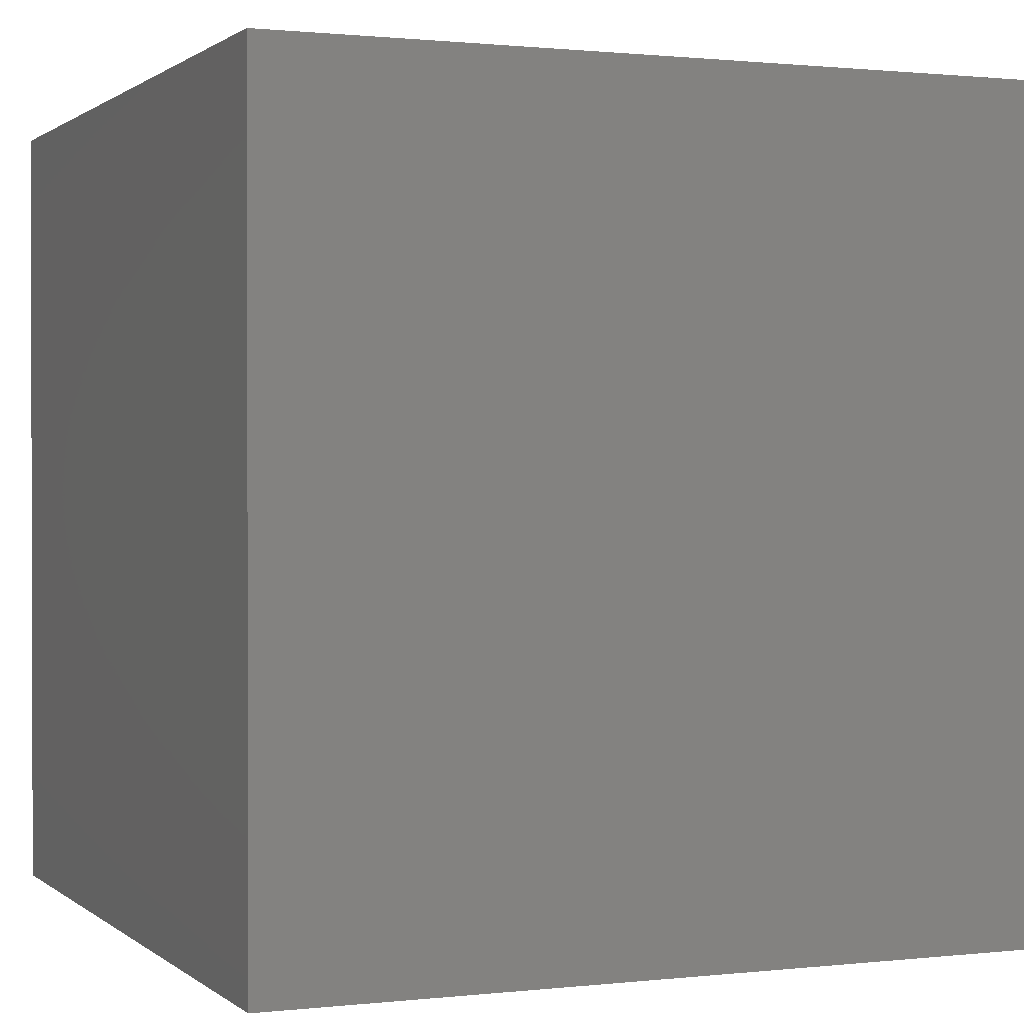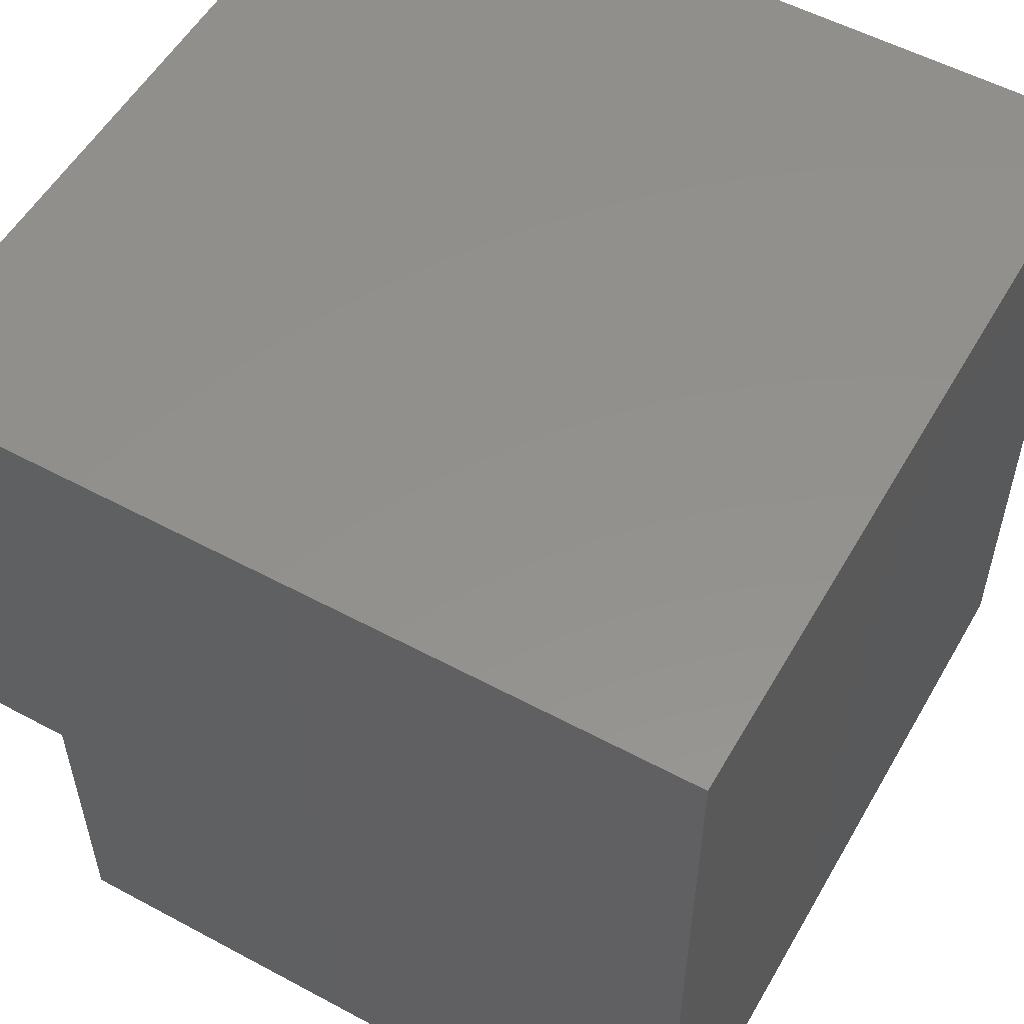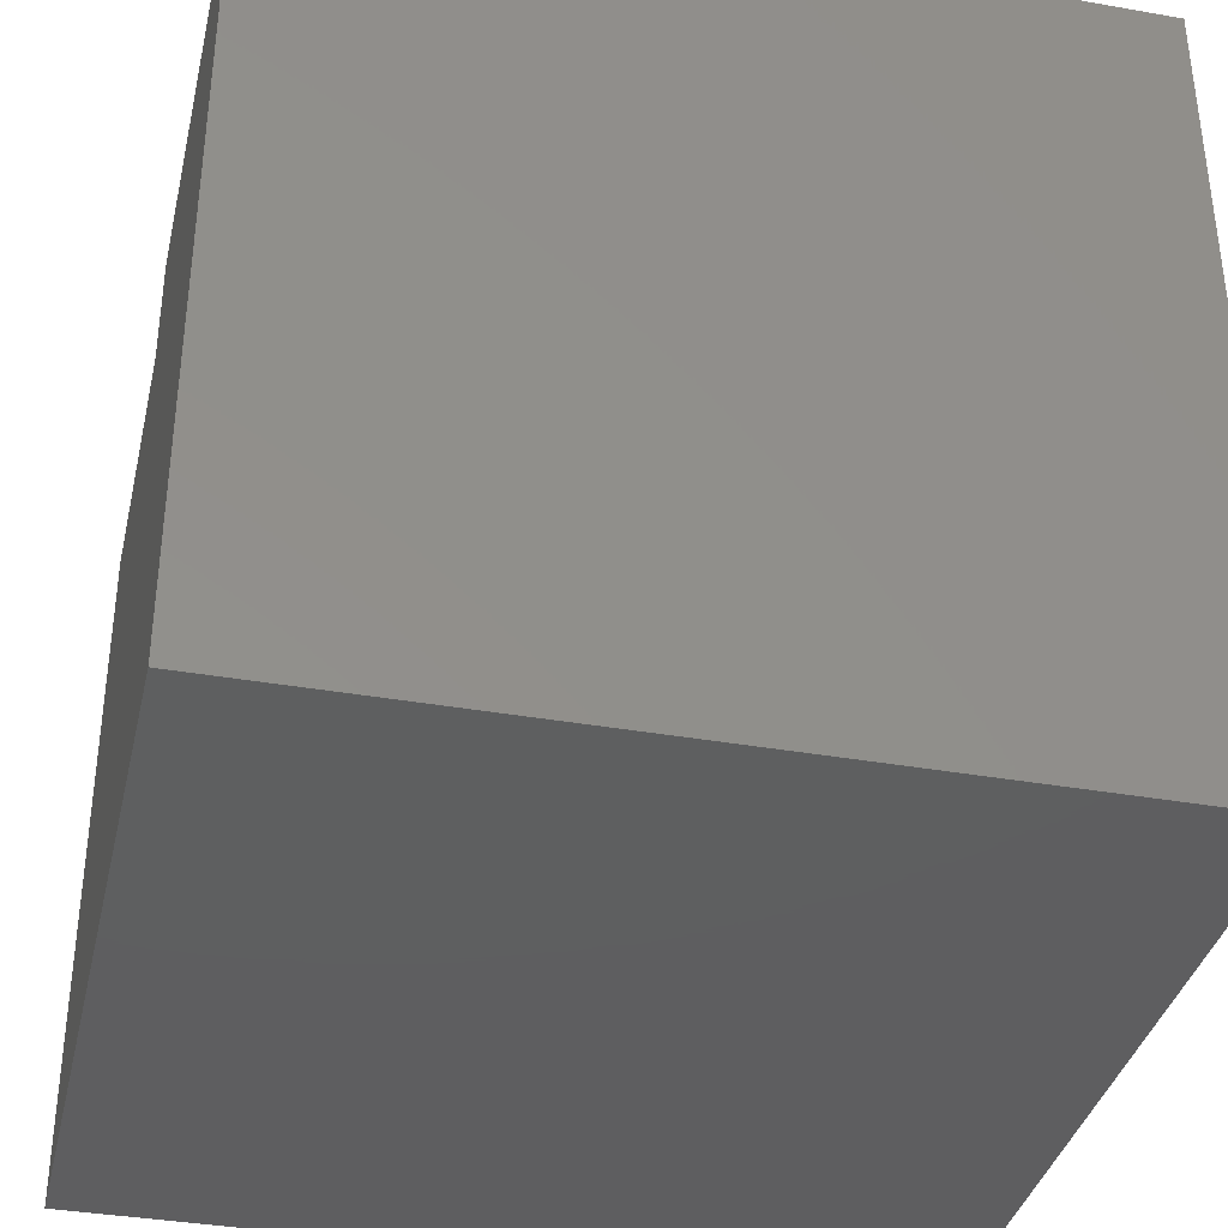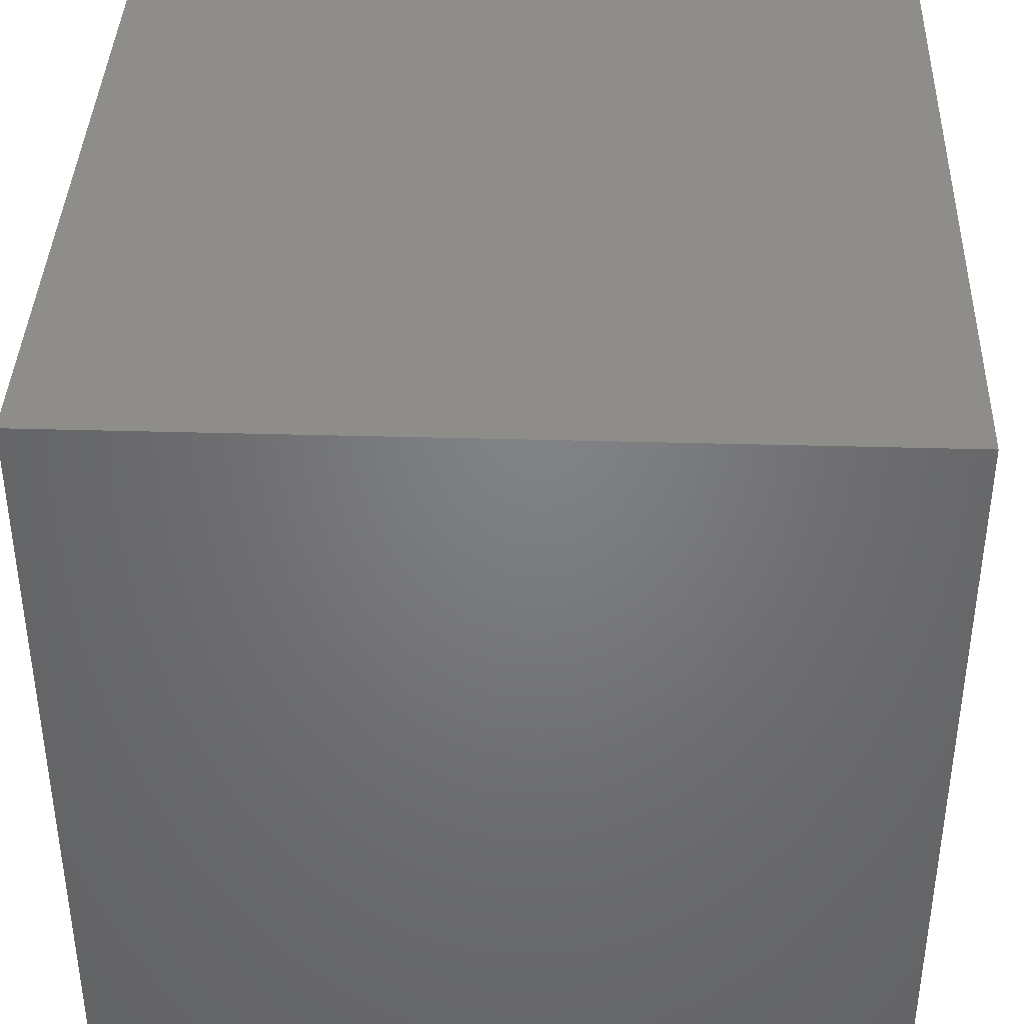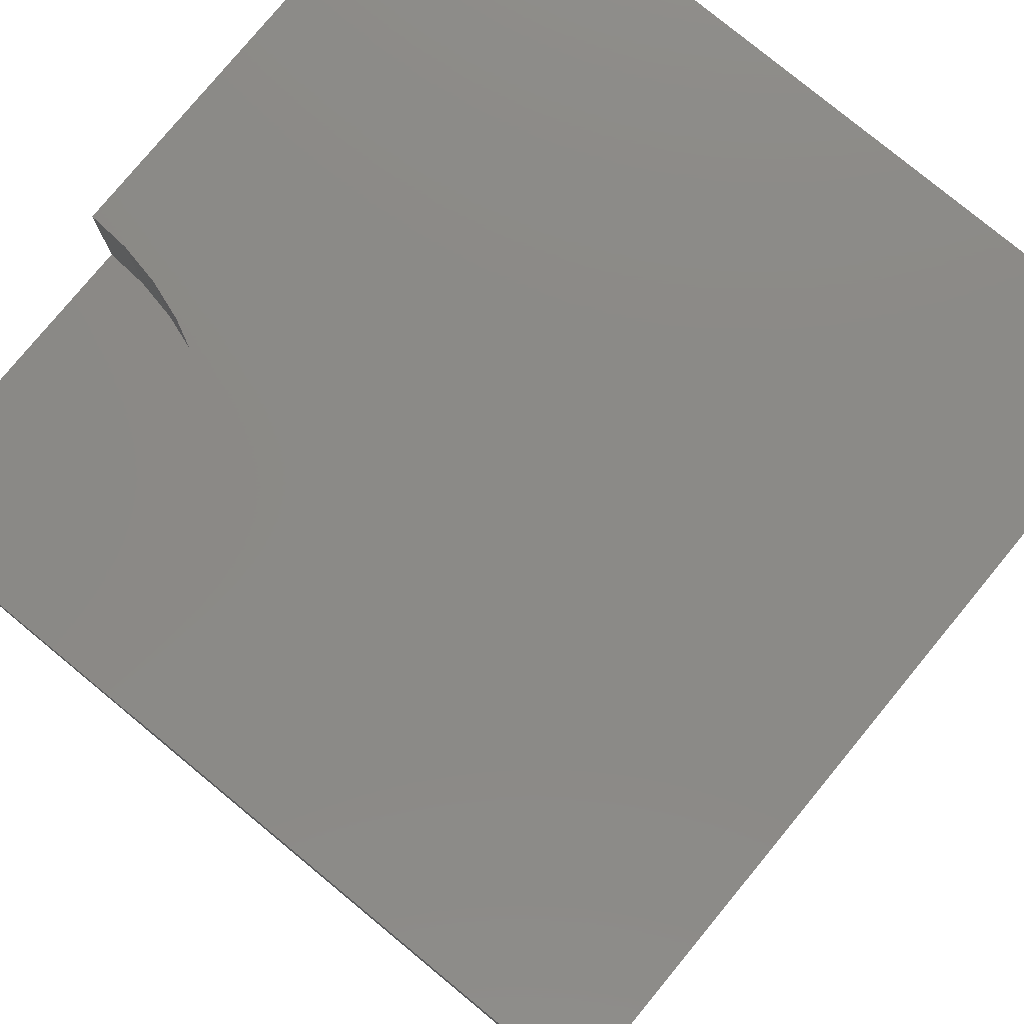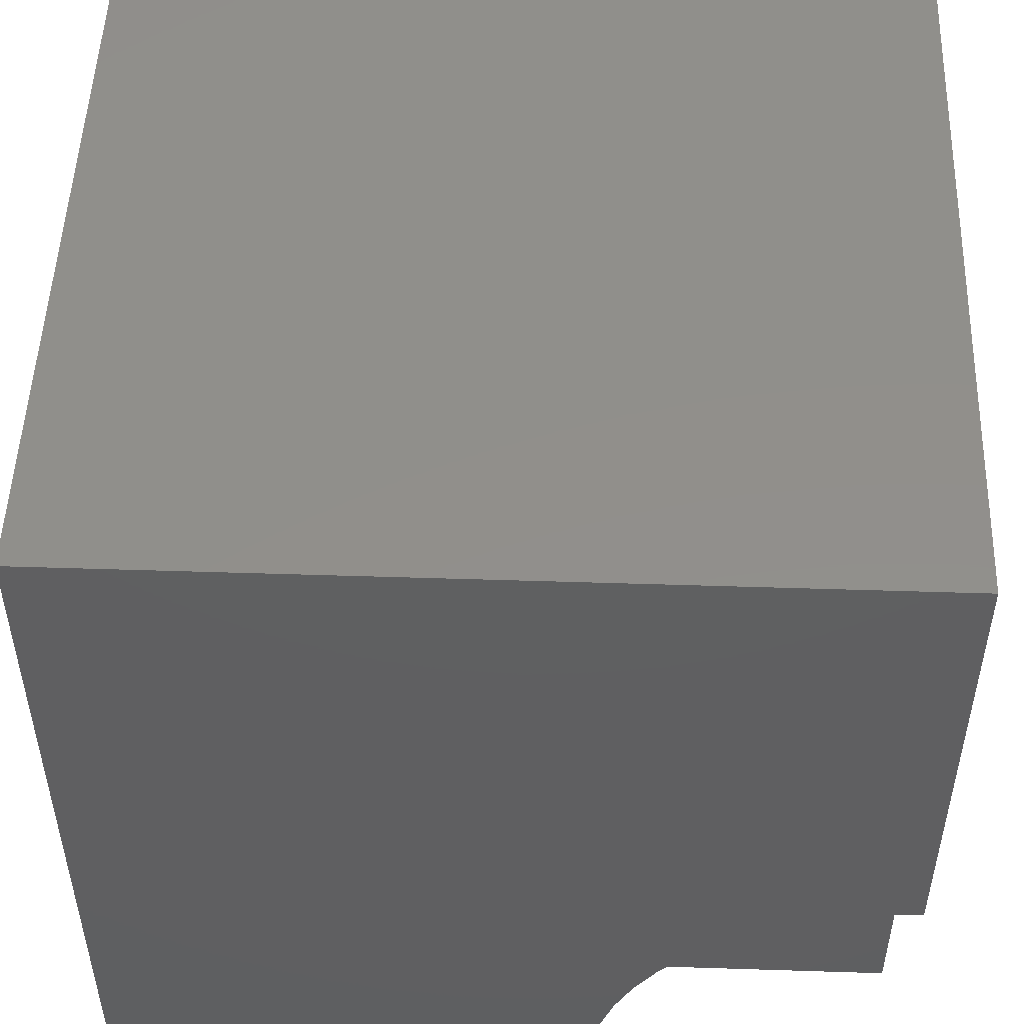
<metadata>
{"format":"stl","ext":"stl","renderer":"f3d","projection":"perspective","resolution":1024,"background":"white","views":[{"elev":0.9,"azim":-112.7,"up":"+Y"},{"elev":54.7,"azim":119.6,"up":"+Y"},{"elev":-36.7,"azim":167.1,"up":"+Z"},{"elev":39.1,"azim":-88.0,"up":"+Y"},{"elev":78.7,"azim":129.5,"up":"+Z"},{"elev":50.5,"azim":2.0,"up":"+Y"}]}
</metadata>
<code>
# stl→obj: 36 verts, 64 faces
v 0 10 10
v 0 10 0
v 0 0 10
v 0 0 0
v 9.497 3.82 10
v 10 3.853 10
v 10 10 10
v 6.663 1.926 10
v 6.943 2.345 10
v 7.276 2.724 10
v 7.655 3.057 10
v 6.147 0 10
v 6.18 0.5029 10
v 6.279 0.9971 10
v 6.441 1.474 10
v 8.074 3.337 10
v 8.526 3.559 10
v 9.003 3.721 10
v 10 0 8.576
v 10 0 0
v 10 3.853 8.576
v 10 10 0
v 6.147 0 8.576
v 9.497 3.82 8.576
v 9.003 3.721 8.576
v 8.526 3.559 8.576
v 8.074 3.337 8.576
v 7.655 3.057 8.576
v 7.276 2.724 8.576
v 6.943 2.345 8.576
v 6.663 1.926 8.576
v 6.441 1.474 8.576
v 6.279 0.9971 8.576
v 6.18 0.5029 8.576
v 6.147 4.718e-16 10
v 6.147 4.718e-16 8.576
f 1 2 3
f 3 2 4
f 5 6 7
f 8 9 1
f 1 9 10
f 1 10 11
f 12 13 3
f 3 13 14
f 3 14 1
f 1 14 15
f 1 15 8
f 11 16 1
f 1 16 17
f 1 17 7
f 7 17 18
f 7 18 5
f 19 20 21
f 21 20 22
f 21 22 6
f 6 22 7
f 2 22 4
f 4 22 20
f 7 22 1
f 1 22 2
f 12 3 23
f 23 3 4
f 23 4 19
f 19 4 20
f 21 6 5
f 21 5 24
f 24 5 18
f 24 18 25
f 25 18 17
f 25 17 26
f 26 17 16
f 26 16 27
f 27 16 11
f 27 11 28
f 28 11 10
f 28 10 29
f 29 10 9
f 29 9 30
f 30 9 8
f 30 8 31
f 31 8 15
f 31 15 32
f 32 15 14
f 32 14 33
f 33 14 13
f 33 13 34
f 34 13 35
f 34 35 36
f 21 24 19
f 19 24 25
f 19 25 26
f 26 27 19
f 19 27 28
f 19 28 29
f 29 30 19
f 19 30 31
f 19 31 32
f 32 33 19
f 19 33 34
f 19 34 23

</code>
